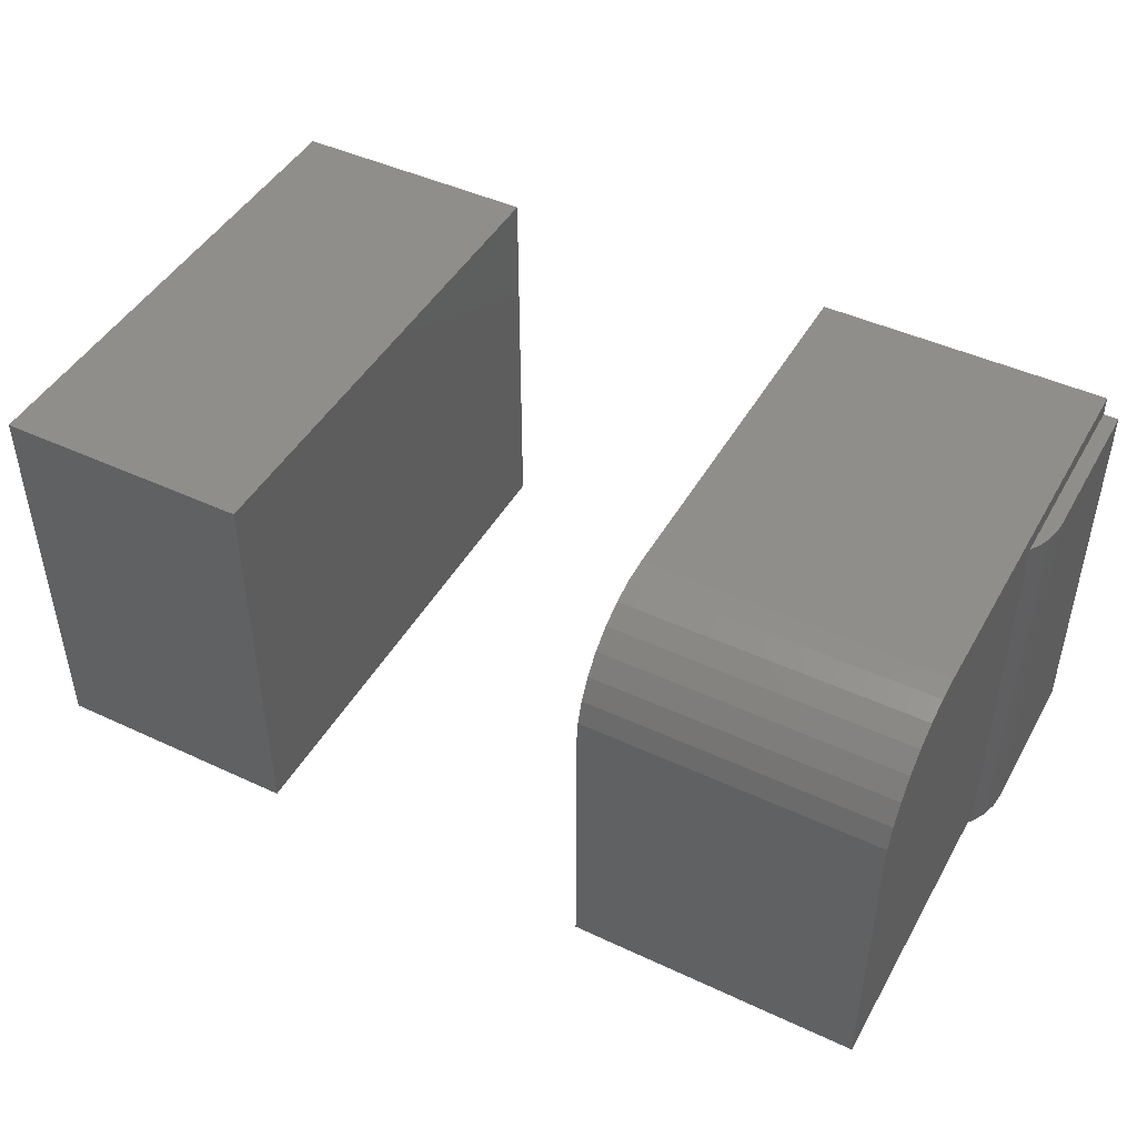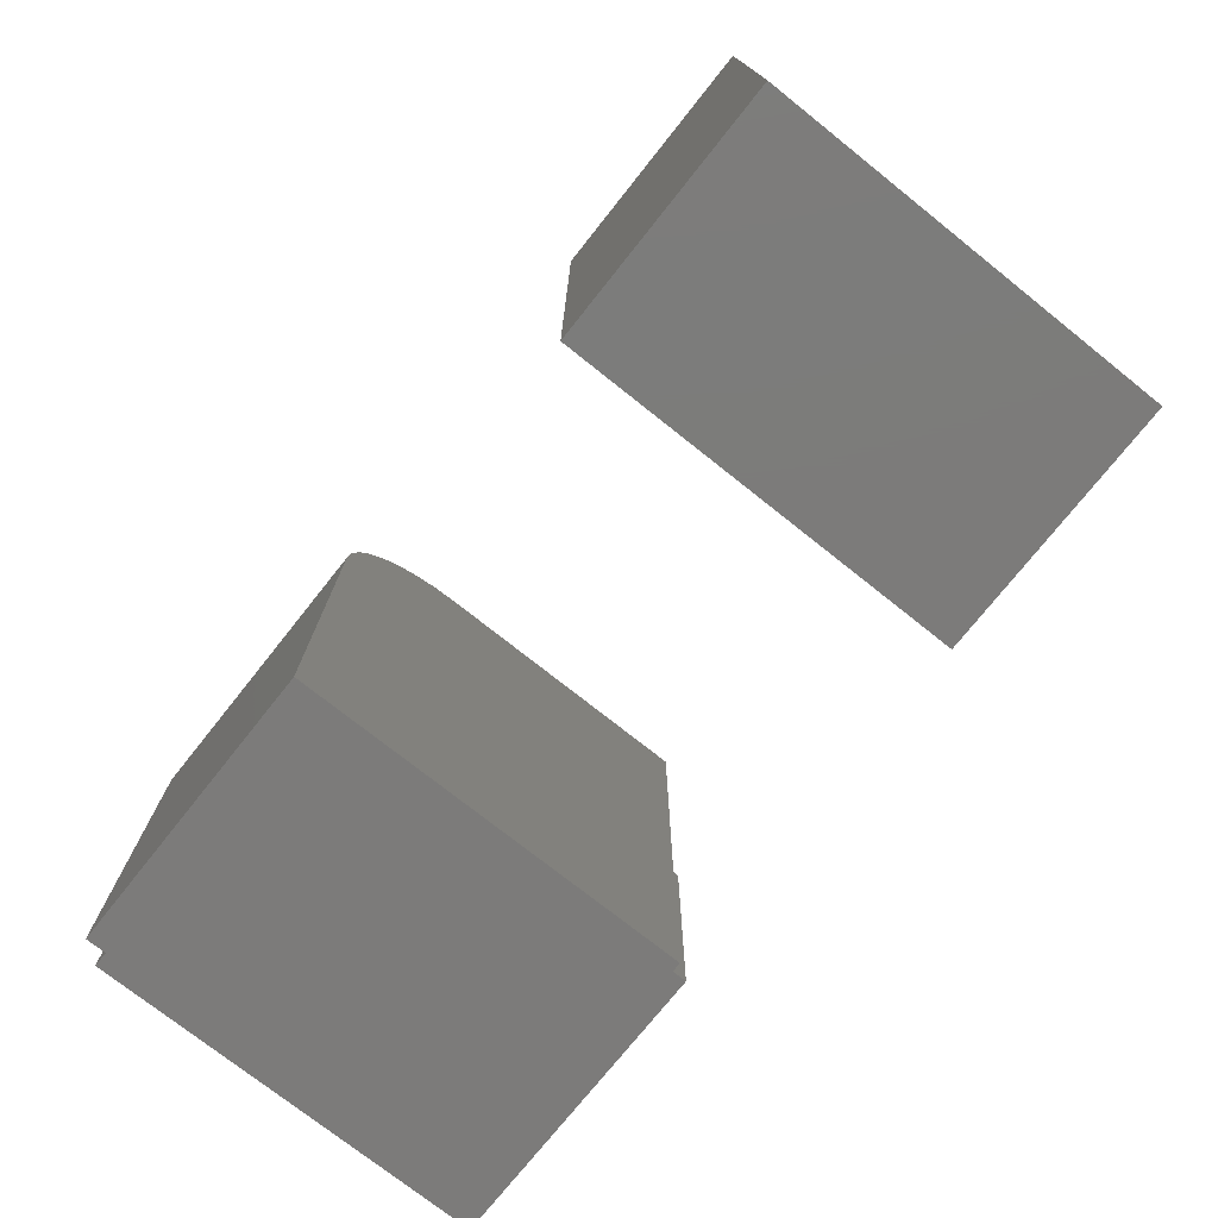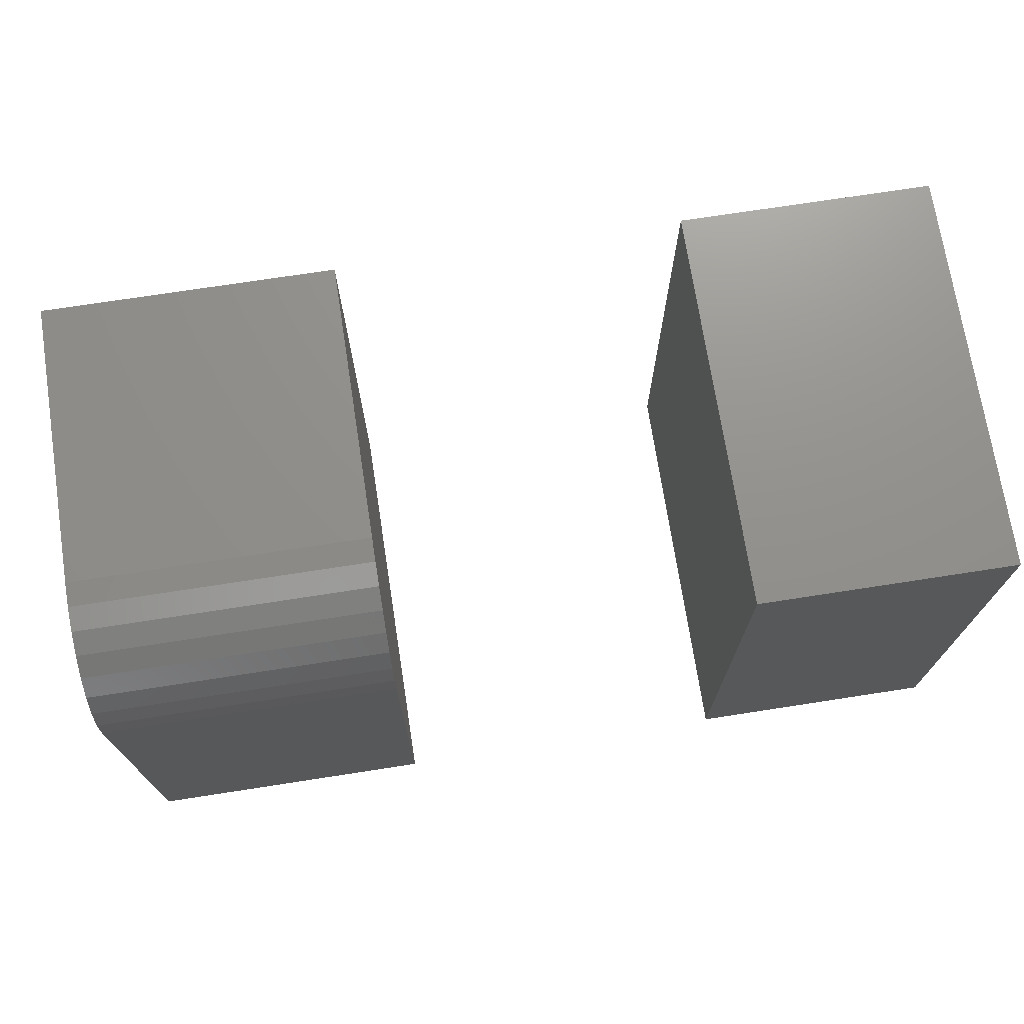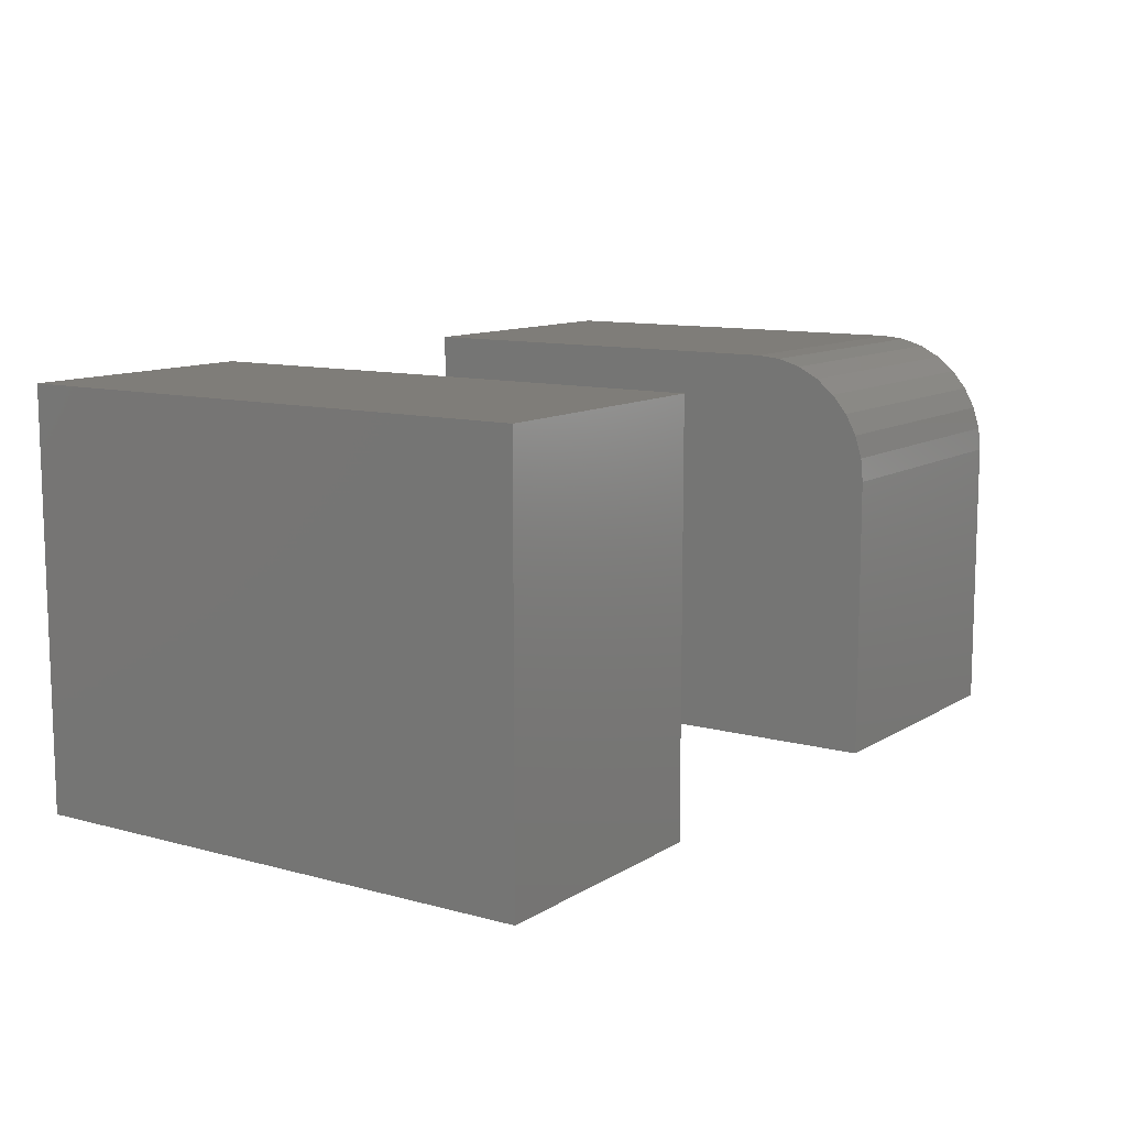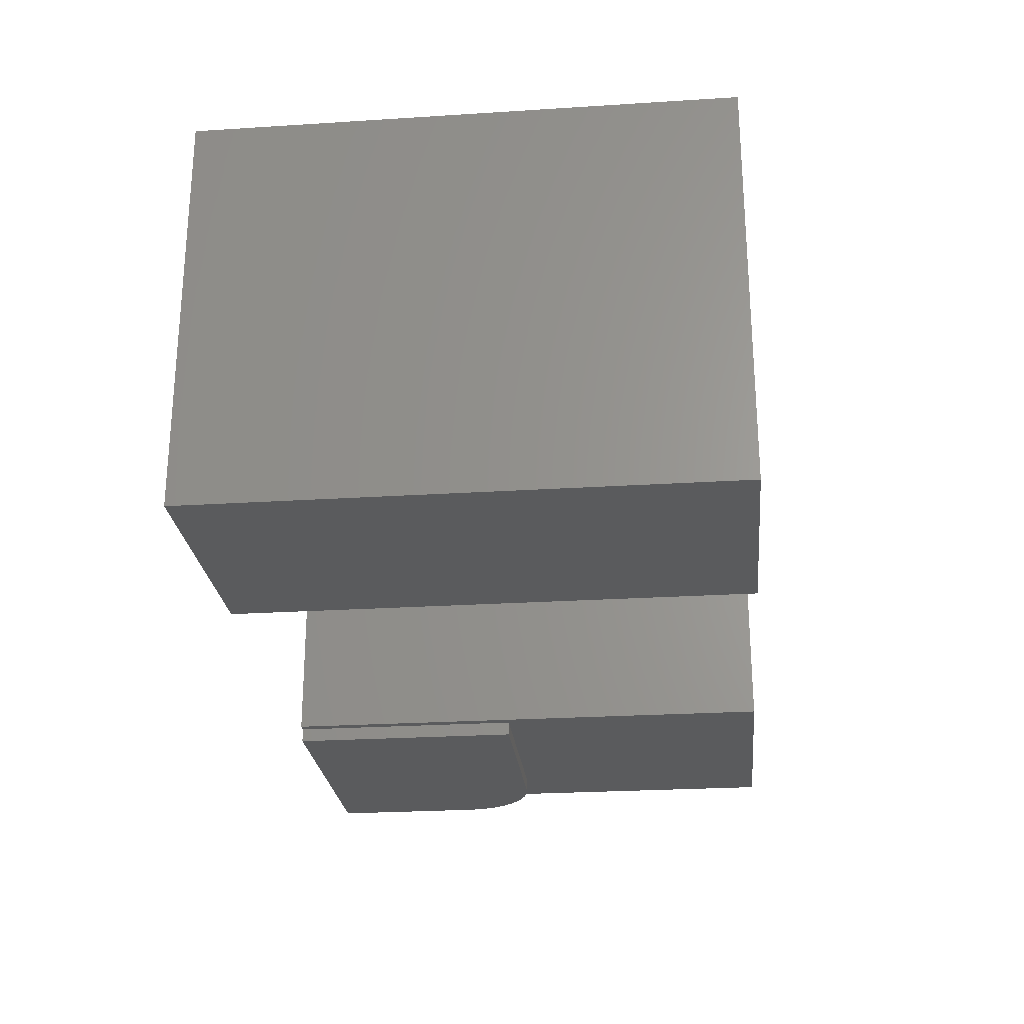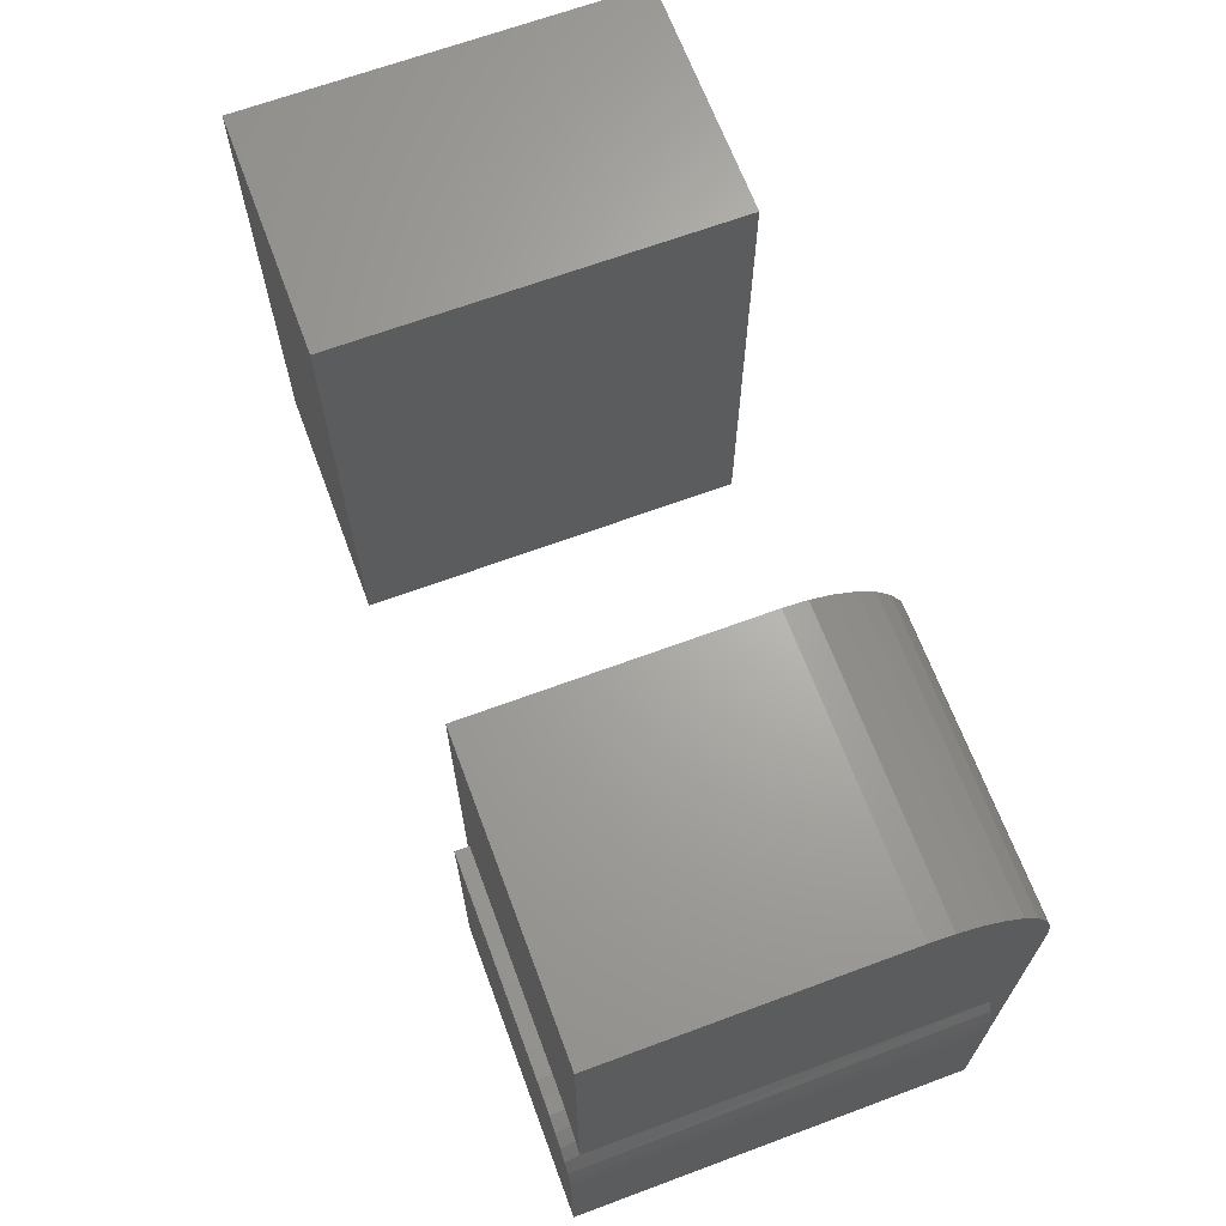
<metadata>
{"format":"stl","ext":"stl","renderer":"f3d","projection":"perspective","resolution":1024,"background":"white","views":[{"elev":45.7,"azim":28.2,"up":"+Y"},{"elev":-74.9,"azim":-128.5,"up":"+Z"},{"elev":72.2,"azim":171.2,"up":"+Z"},{"elev":10.8,"azim":-55.9,"up":"+Y"},{"elev":-25.1,"azim":-84.1,"up":"+Y"},{"elev":66.7,"azim":69.6,"up":"+Z"}]}
</metadata>
<code>
# stl→obj: 58 verts, 108 faces
v -0.6172 0.5703 0.1016
v -0.5604 0.5703 0.1016
v -0.6172 0.625 0.1016
v -0.5604 0.625 0.1016
v -0.6172 0.6296 0.1011
v -0.6172 0.634 0.09978
v -0.6172 0.638 0.09761
v -0.6172 0.6416 0.0947
v -0.6172 0.6445 0.09115
v -0.6172 0.6467 0.08709
v -0.6172 0.648 0.0827
v -0.6172 0.6484 0.07812
v -0.6172 0.6484 0
v -0.6172 0.5703 0
v -0.5604 0.6484 0
v -0.5604 0.6484 0.07812
v -0.5604 0.6445 0.04029
v -0.5604 0.5703 0.04029
v -0.5604 0.6445 0
v -0.5604 0.634 0.09978
v -0.5604 0.6296 0.1011
v -0.5604 0.648 0.0827
v -0.5604 0.6467 0.08709
v -0.5604 0.6445 0.09115
v -0.5604 0.6416 0.0947
v -0.5604 0.638 0.09761
v -0.5576 0.6445 0
v -0.6153 0.5703 0
v -0.5576 0.5675 0
v -0.6153 0.5675 0
v -0.6153 0.5703 0.04688
v -0.5732 0.5703 0.04688
v -0.5702 0.5703 0.04659
v -0.5674 0.5703 0.04575
v -0.5647 0.5703 0.04438
v -0.5624 0.5703 0.04254
v -0.6153 0.5675 0.04688
v -0.5592 0.6445 0.03822
v -0.5583 0.6445 0.03599
v -0.5578 0.6445 0.03365
v -0.5576 0.6445 0.03125
v -0.5732 0.5675 0.04688
v -0.5588 0.5675 0.03723
v -0.5579 0.5675 0.0343
v -0.5576 0.5675 0.03125
v -0.5701 0.5675 0.04657
v -0.5672 0.5675 0.04569
v -0.5645 0.5675 0.04424
v -0.5621 0.5675 0.0423
v -0.5602 0.5675 0.03993
v -0.7344 0.5703 0.1016
v -0.685 0.5703 0.1016
v -0.7344 0.6484 0.1016
v -0.685 0.6484 0.1016
v -0.7344 0.5703 0
v -0.7344 0.6484 0
v -0.685 0.5703 0
v -0.685 0.6484 0
f 1 2 3
f 3 2 4
f 3 5 6
f 1 3 6
f 1 6 7
f 1 7 8
f 1 8 9
f 1 9 10
f 1 10 11
f 1 11 12
f 1 12 13
f 1 13 14
f 15 13 16
f 16 13 12
f 17 16 18
f 17 19 16
f 4 20 21
f 16 19 15
f 2 18 16
f 2 16 22
f 2 22 23
f 2 23 24
f 2 24 25
f 2 25 26
f 2 26 20
f 2 20 4
f 16 12 22
f 22 12 11
f 22 11 23
f 23 11 10
f 23 10 24
f 24 10 9
f 24 9 25
f 25 9 8
f 25 8 26
f 26 8 7
f 26 7 20
f 20 7 6
f 20 6 21
f 21 6 5
f 21 5 4
f 4 5 3
f 15 19 13
f 19 14 13
f 19 27 14
f 27 28 14
f 27 29 28
f 29 30 28
f 14 31 1
f 14 28 31
f 2 1 31
f 2 31 32
f 2 32 33
f 2 33 34
f 2 34 35
f 2 35 36
f 2 36 18
f 31 28 37
f 37 28 30
f 19 17 38
f 19 38 39
f 19 39 40
f 19 40 41
f 19 41 27
f 37 42 31
f 31 42 32
f 17 43 38
f 17 18 43
f 44 39 43
f 39 38 43
f 45 41 44
f 44 41 40
f 44 40 39
f 32 42 33
f 33 42 46
f 33 46 34
f 34 46 47
f 34 47 35
f 35 47 48
f 35 48 36
f 36 48 49
f 36 49 18
f 18 49 50
f 18 50 43
f 51 52 53
f 53 52 54
f 55 56 57
f 57 56 58
f 56 55 53
f 53 55 51
f 58 56 54
f 54 56 53
f 57 58 52
f 52 58 54
f 55 57 51
f 51 57 52
f 45 29 41
f 41 29 27
f 45 44 43
f 29 45 43
f 29 43 50
f 29 50 49
f 29 49 48
f 29 48 47
f 29 47 46
f 29 46 42
f 29 42 37
f 29 37 30

</code>
